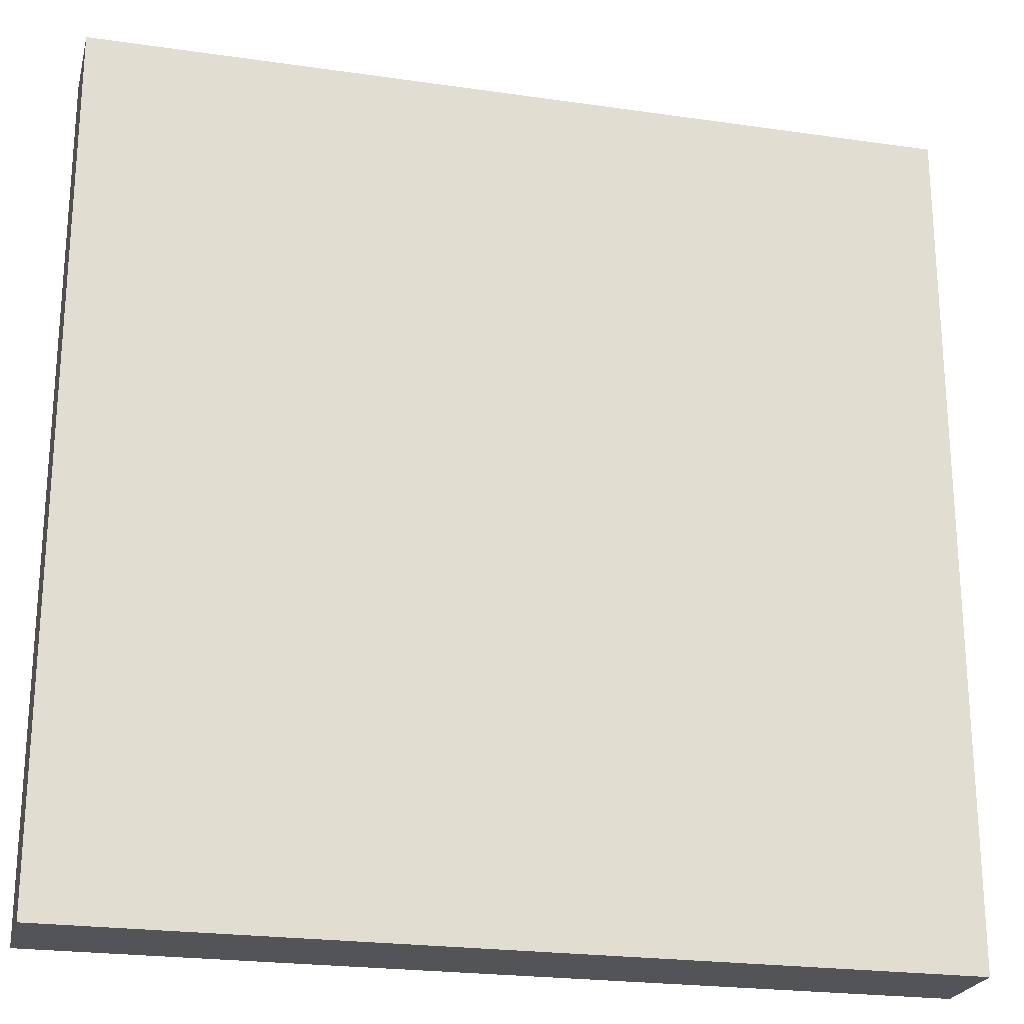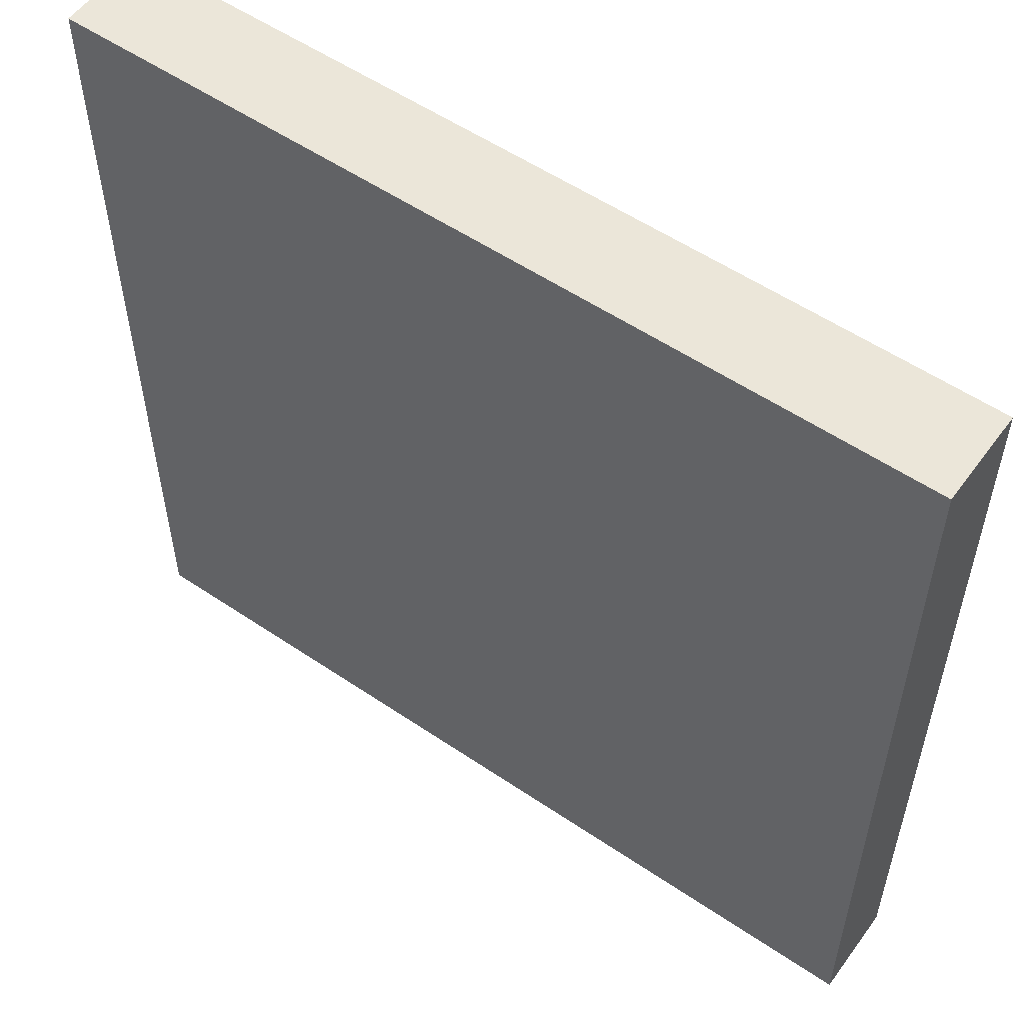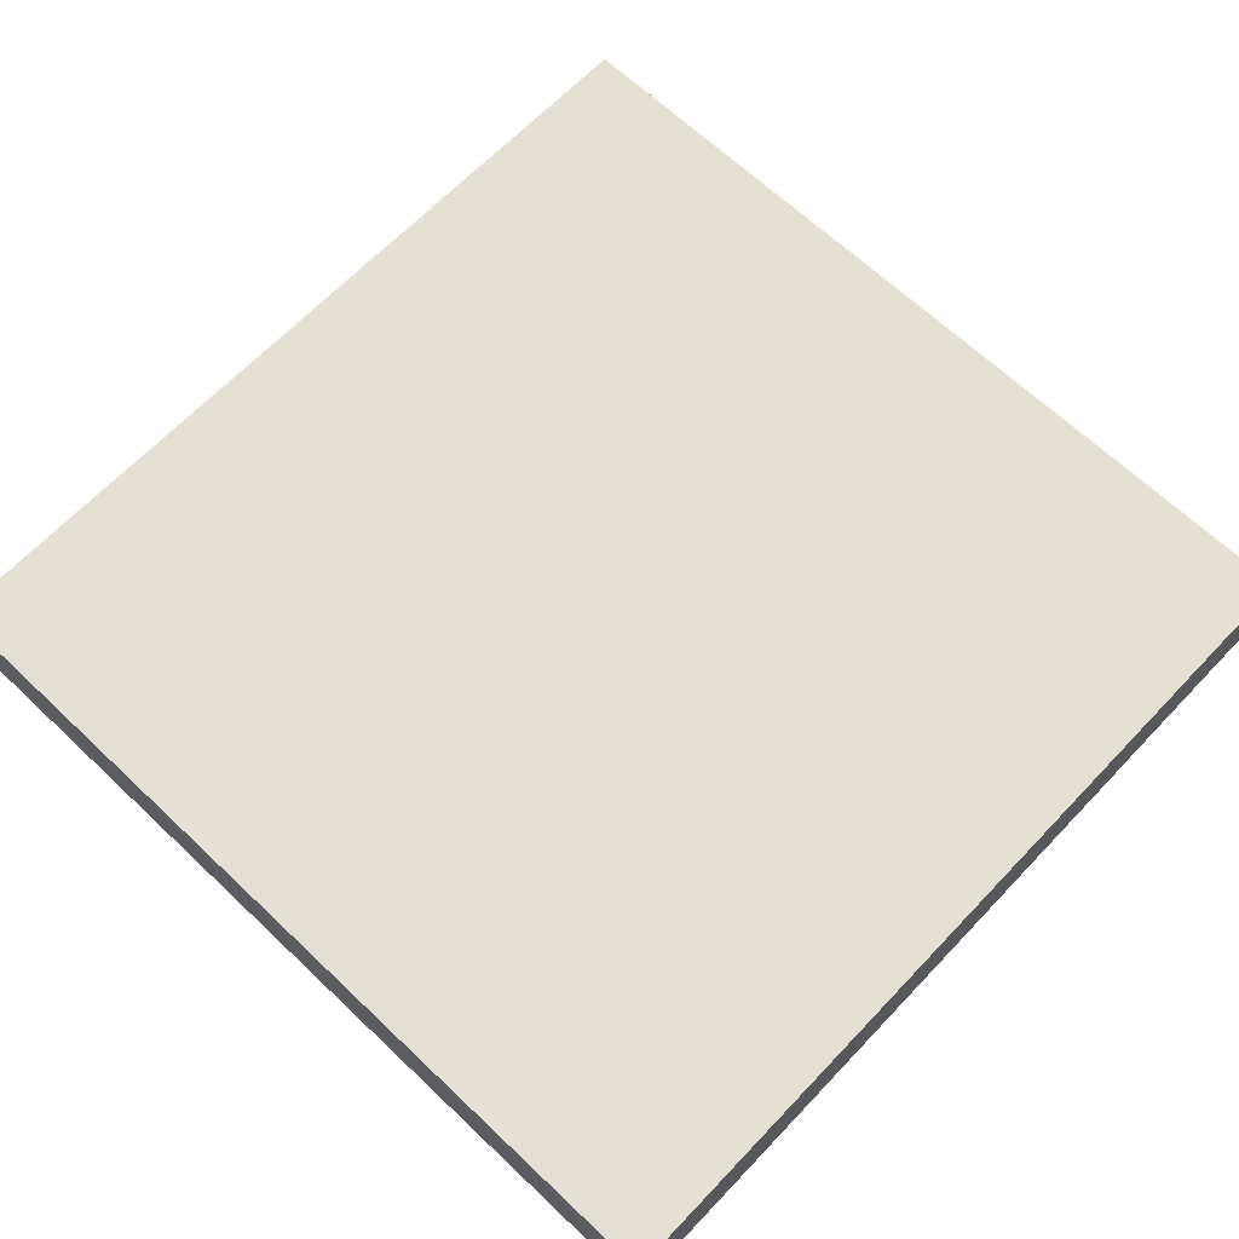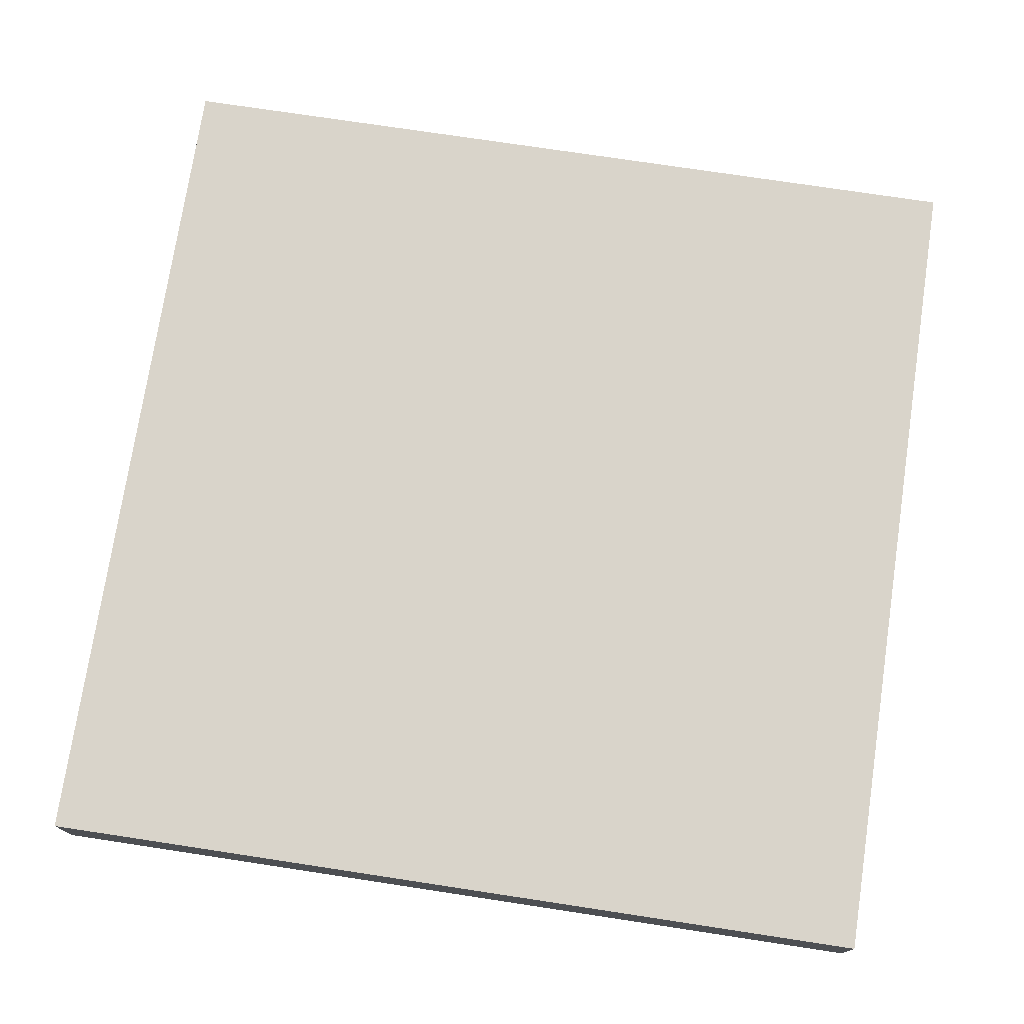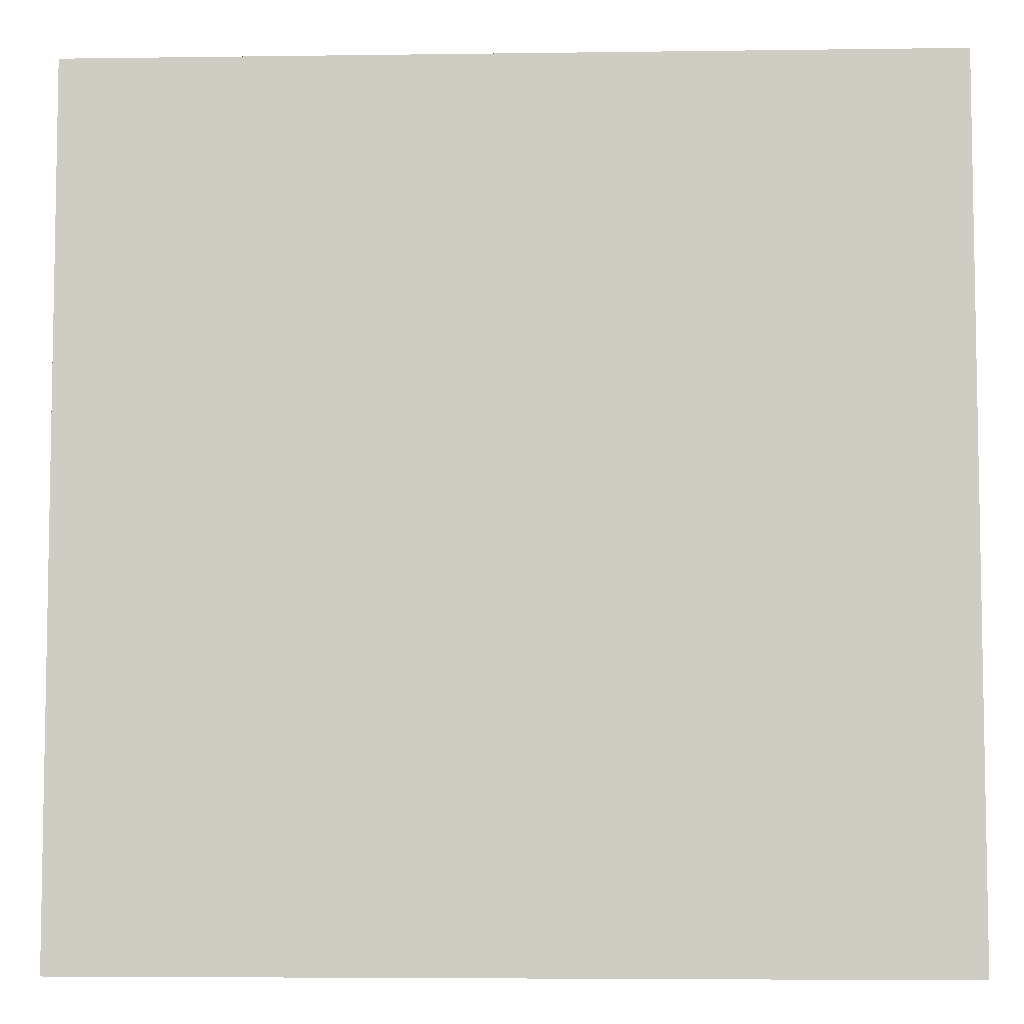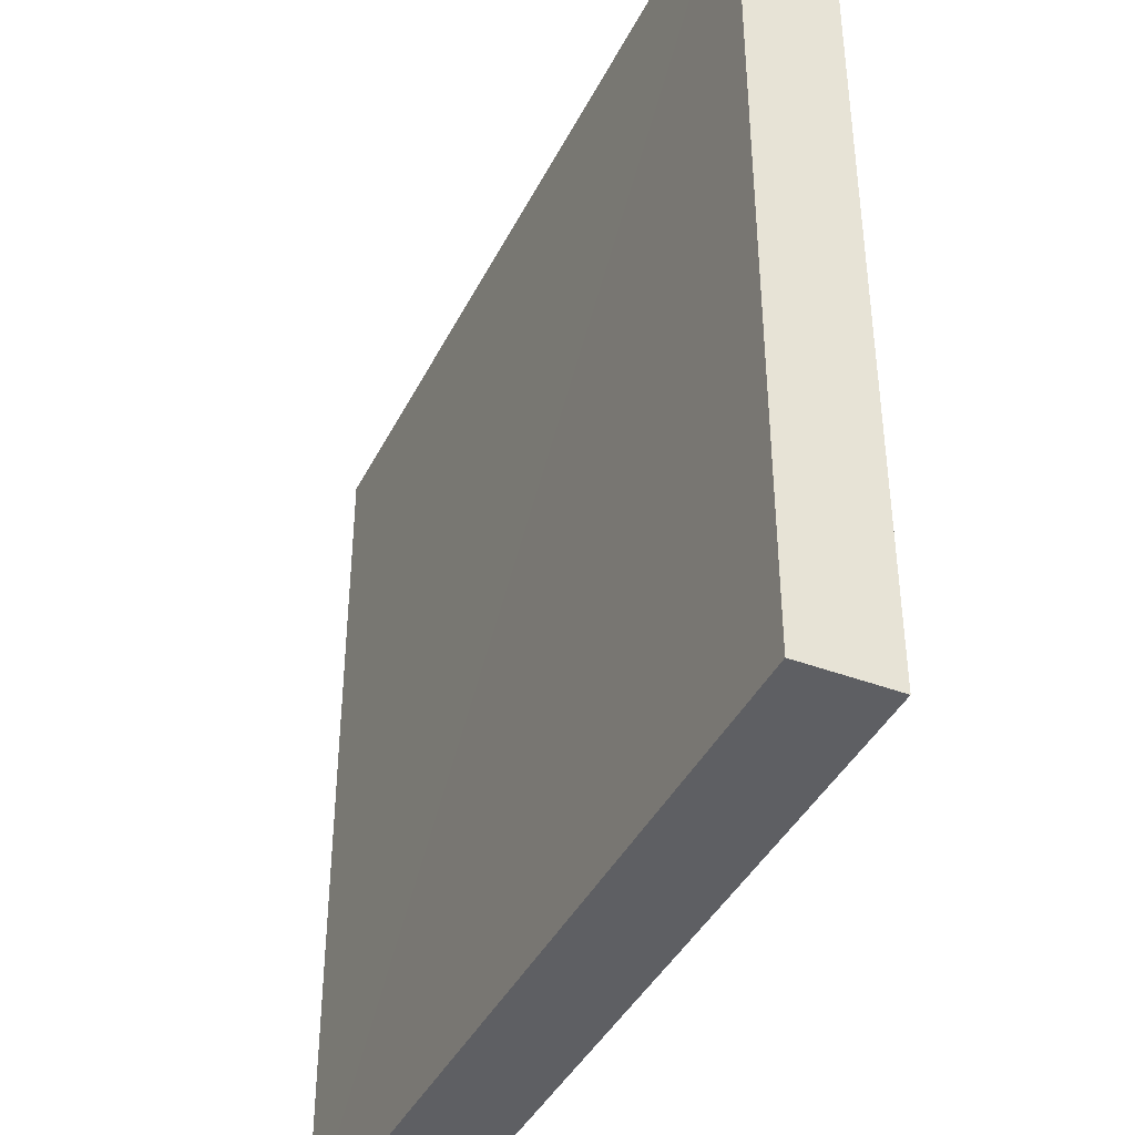
<metadata>
{"format":"obj","ext":"obj","renderer":"f3d","projection":"perspective","resolution":1024,"background":"white","views":[{"elev":-23.0,"azim":166.2,"up":"+Y"},{"elev":55.2,"azim":-144.5,"up":"+Y"},{"elev":65.8,"azim":43.6,"up":"+Z"},{"elev":74.8,"azim":-171.4,"up":"+Z"},{"elev":-6.3,"azim":-177.5,"up":"+Y"},{"elev":-40.8,"azim":-114.8,"up":"+Y"}]}
</metadata>
<code>
o 1331
v 2202 1859 3.4
v 2202 1859 3.4
v 2202 1859 3.4
v 2202 1859 3.384
v 2202 1859 3.384
v 2202 1859 3.384
v 2202 1859 3.4
v 2202 1859 3.4
v 2202 1859 3.4
v 2202 1859 3.384
v 2202 1859 3.4
v 2202 1859 3.384
v 2202 1859 3.384
v 2202 1859 3.384
v 2202 1859 3.384
v 2202 1859 3.384
v 2202 1859 3.4
v 2202 1859 3.384
v 2202 1859 3.4
v 2202 1859 3.384
v 2202 1859 3.384
v 2202 1859 3.4
v 2202 1859 3.384
v 2202 1859 3.384
v 2202 1859 3.4
v 2202 1859 3.4
v 2202 1859 3.384
v 2202 1859 3.4
v 2202 1859 3.4
f 1 2 3
f 1 4 5
f 6 2 7
f 8 9 7
f 10 7 11
f 12 13 14
f 14 15 16
f 17 15 18
f 19 20 21
f 22 23 20
f 24 25 26
f 27 28 29

</code>
